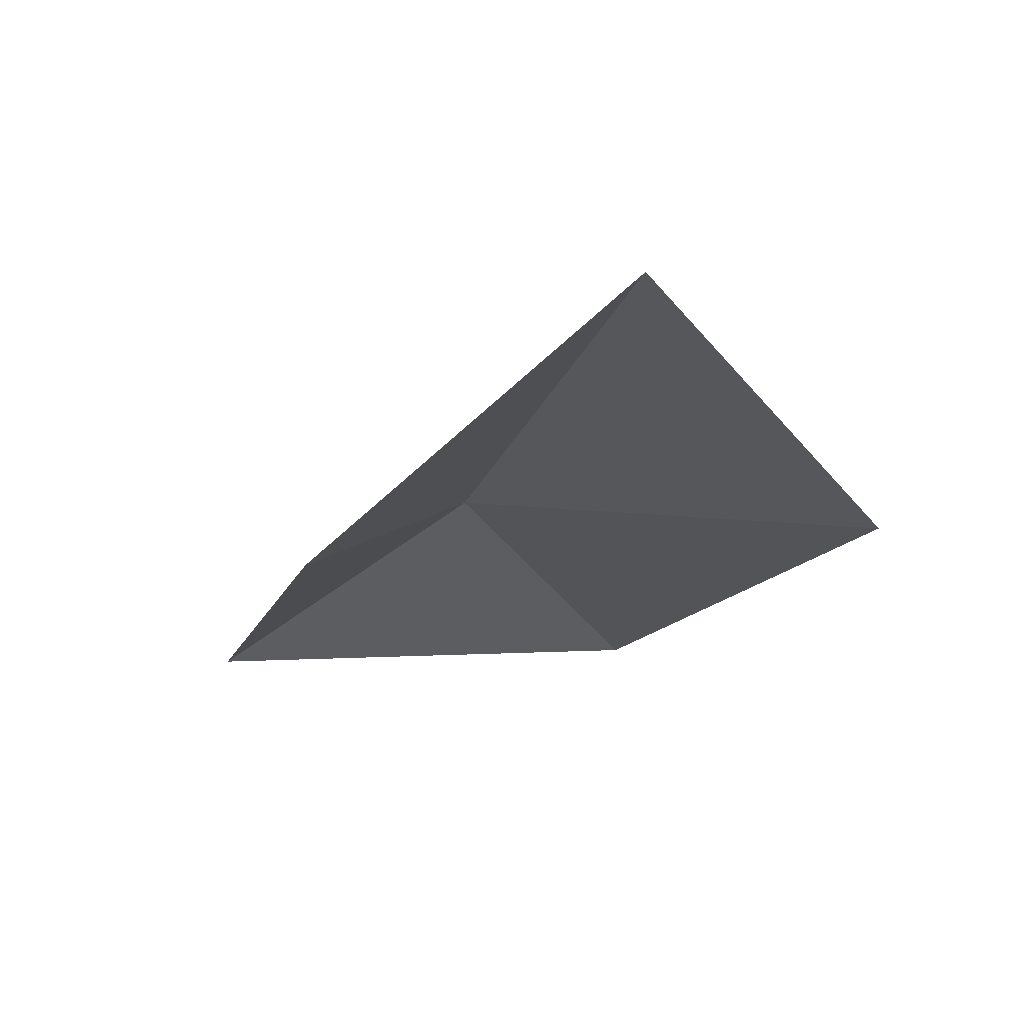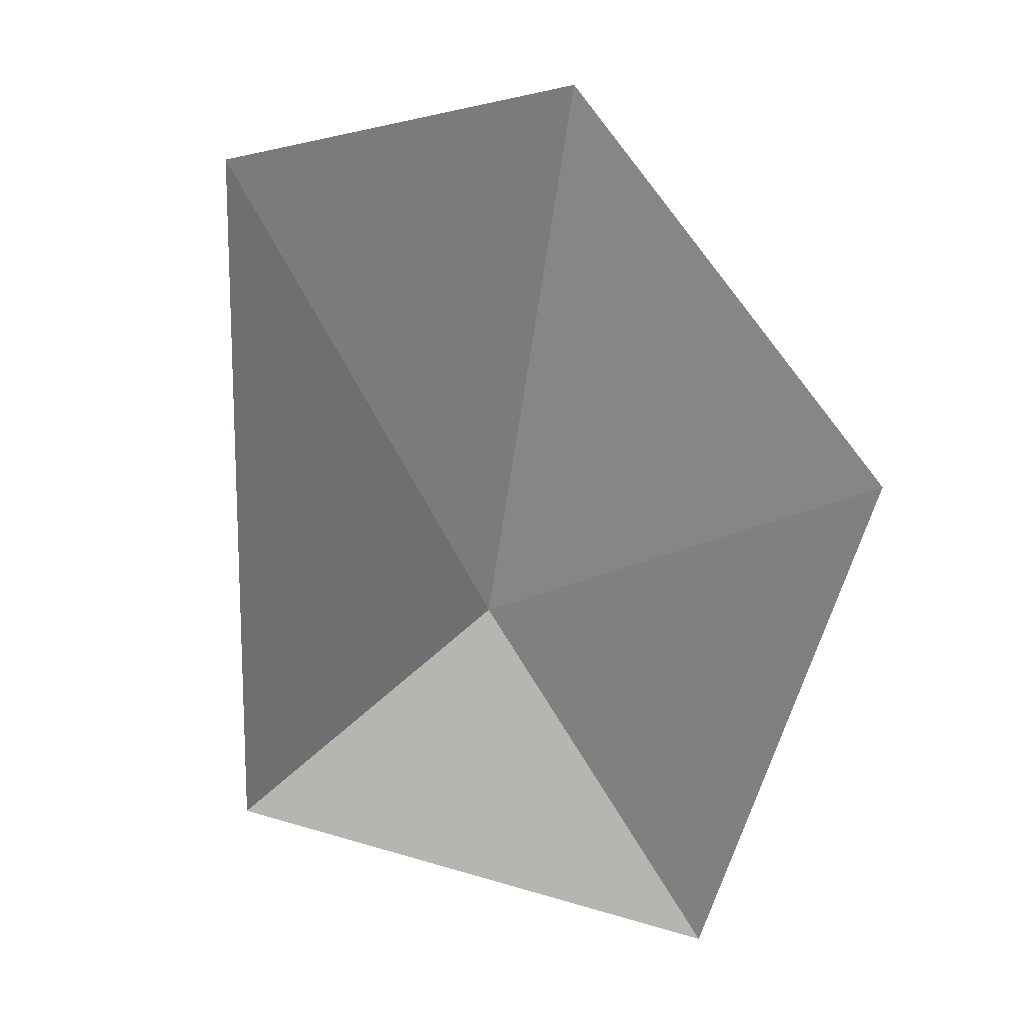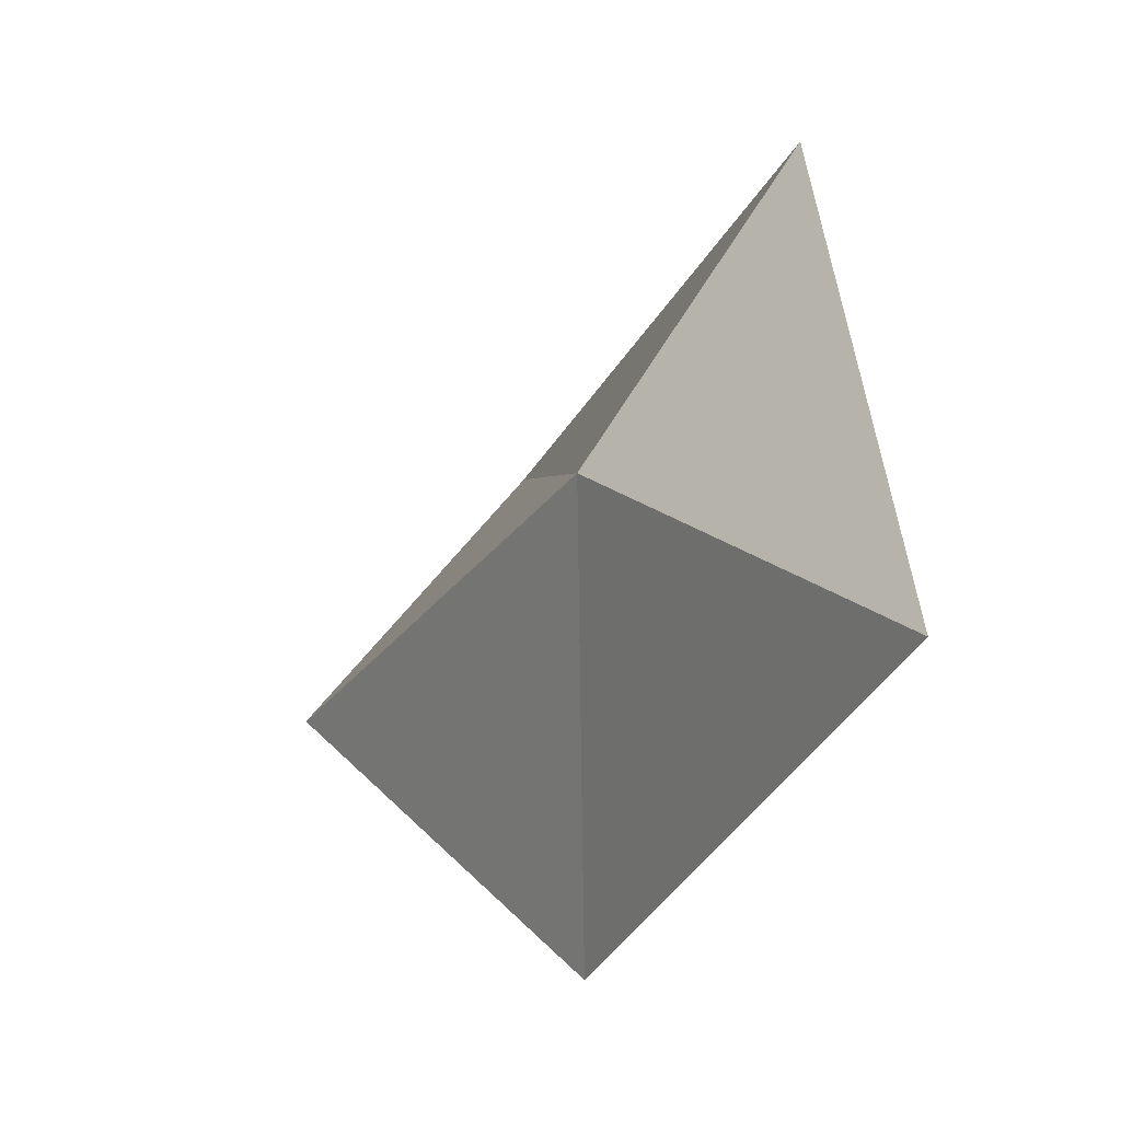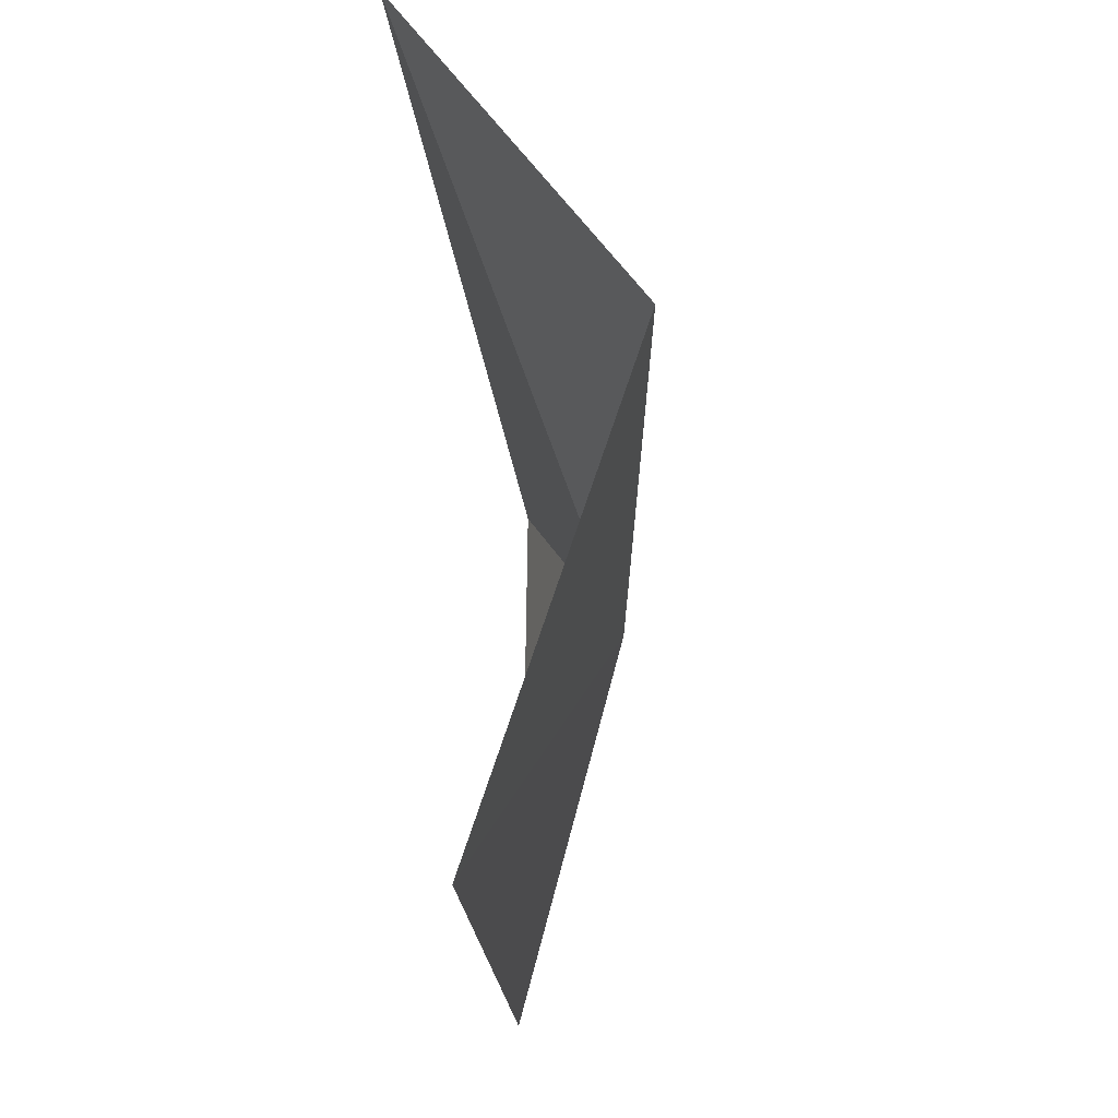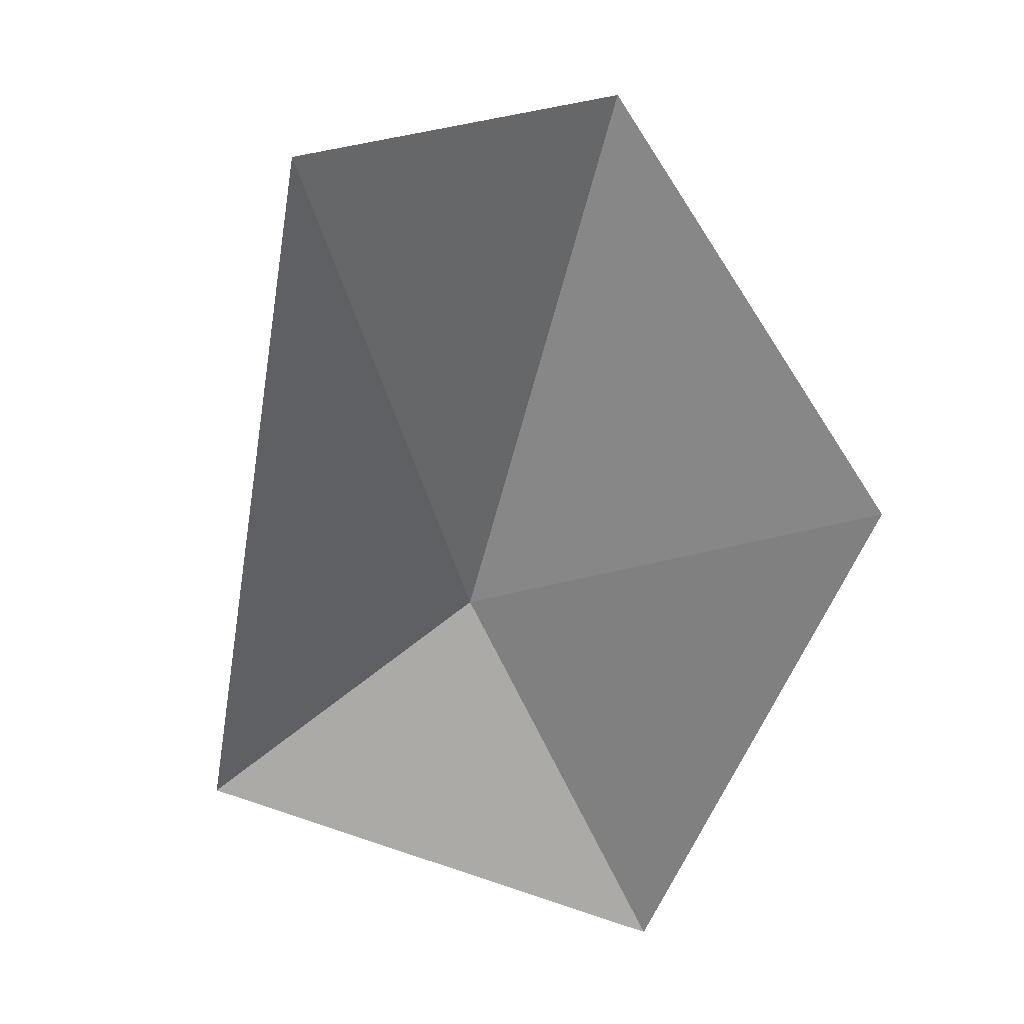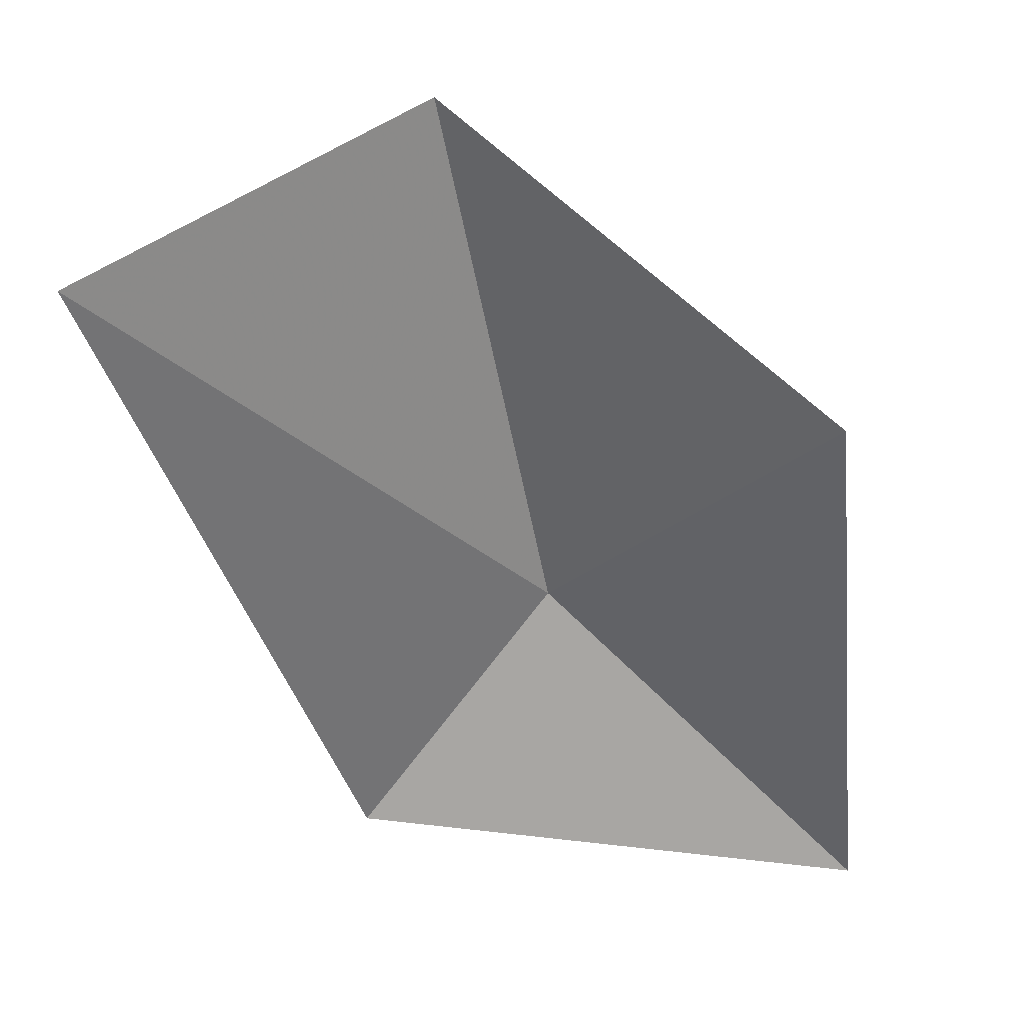
<metadata>
{"format":"obj","ext":"obj","renderer":"f3d","projection":"perspective","resolution":1024,"background":"white","views":[{"elev":11.1,"azim":67.7,"up":"+Y"},{"elev":-33.2,"azim":77.3,"up":"+Y"},{"elev":-30.6,"azim":-87.9,"up":"+Z"},{"elev":-24.5,"azim":119.2,"up":"+Z"},{"elev":-30.5,"azim":70.1,"up":"+Y"},{"elev":-26.0,"azim":99.9,"up":"+Y"}]}
</metadata>
<code>
v -22.59 4.061 41.84
v -20.01 5.563 41.98
v -20.99 4.083 40.14
v -23.82 2.765 40.33
v -19.68 4.448 43.66
v -23.35 3.075 43.02
f 1 3 2
f 1 4 3
f 1 2 5
f 1 6 4
f 1 5 6

</code>
